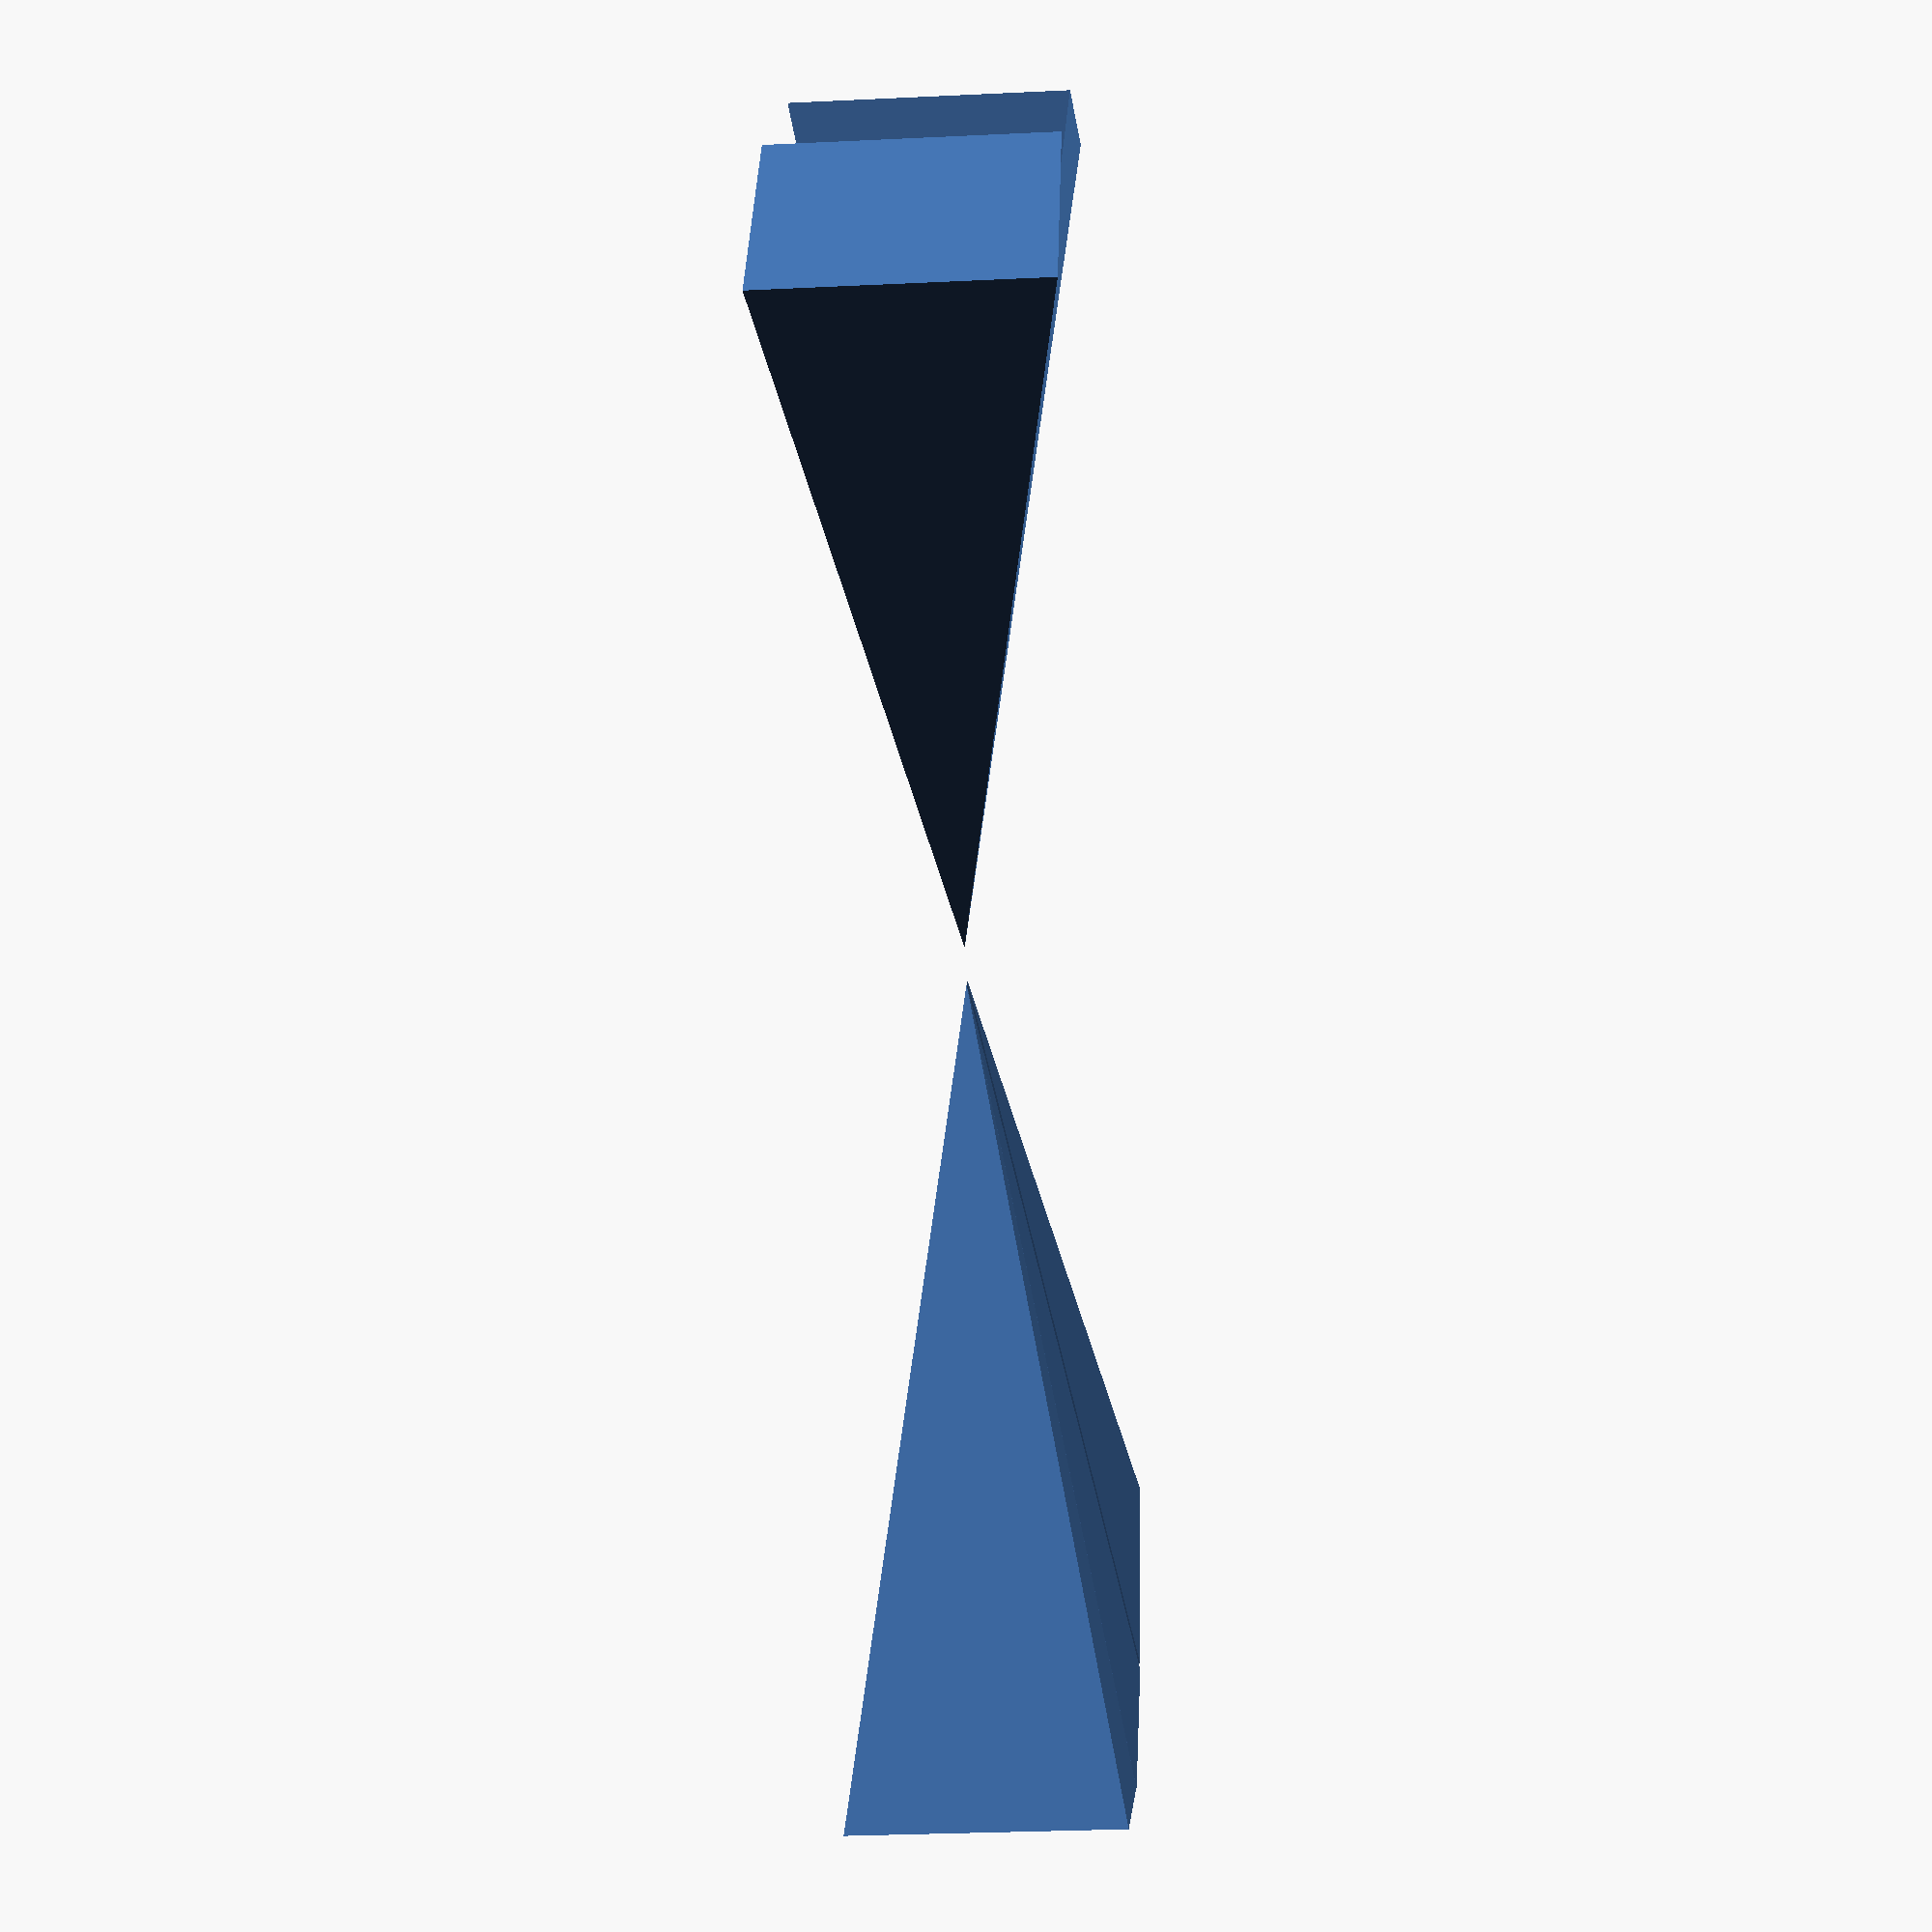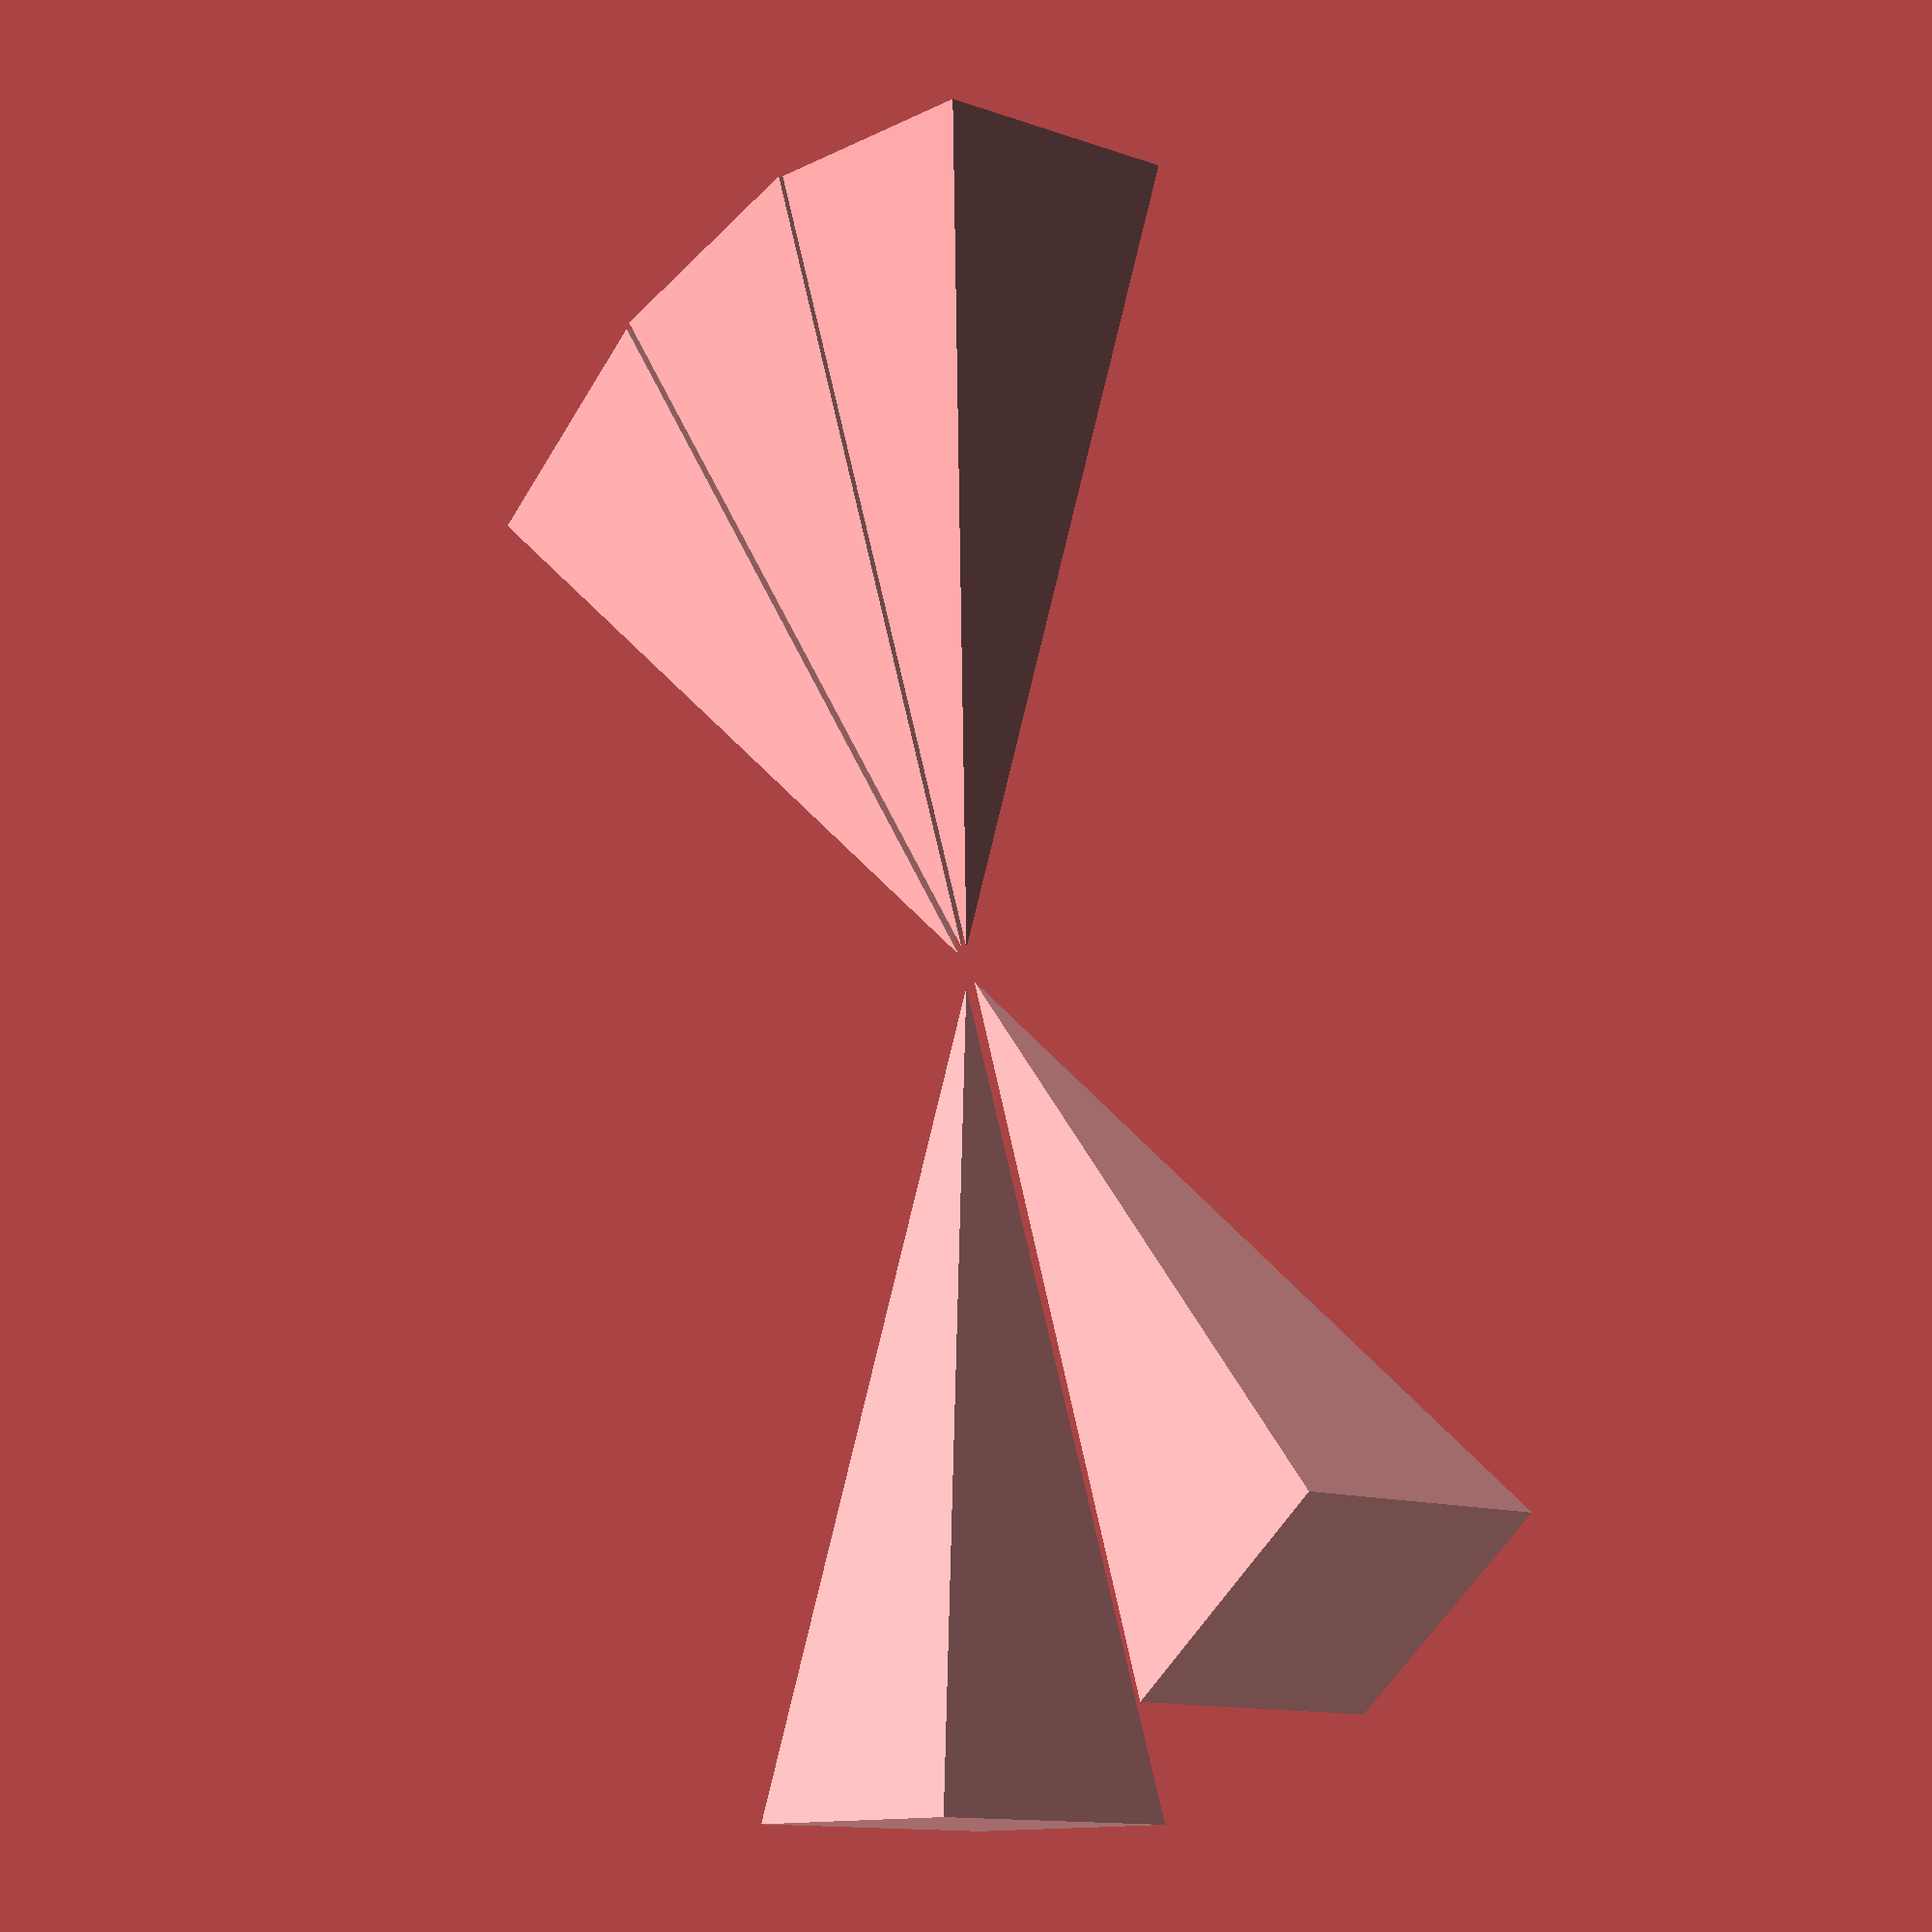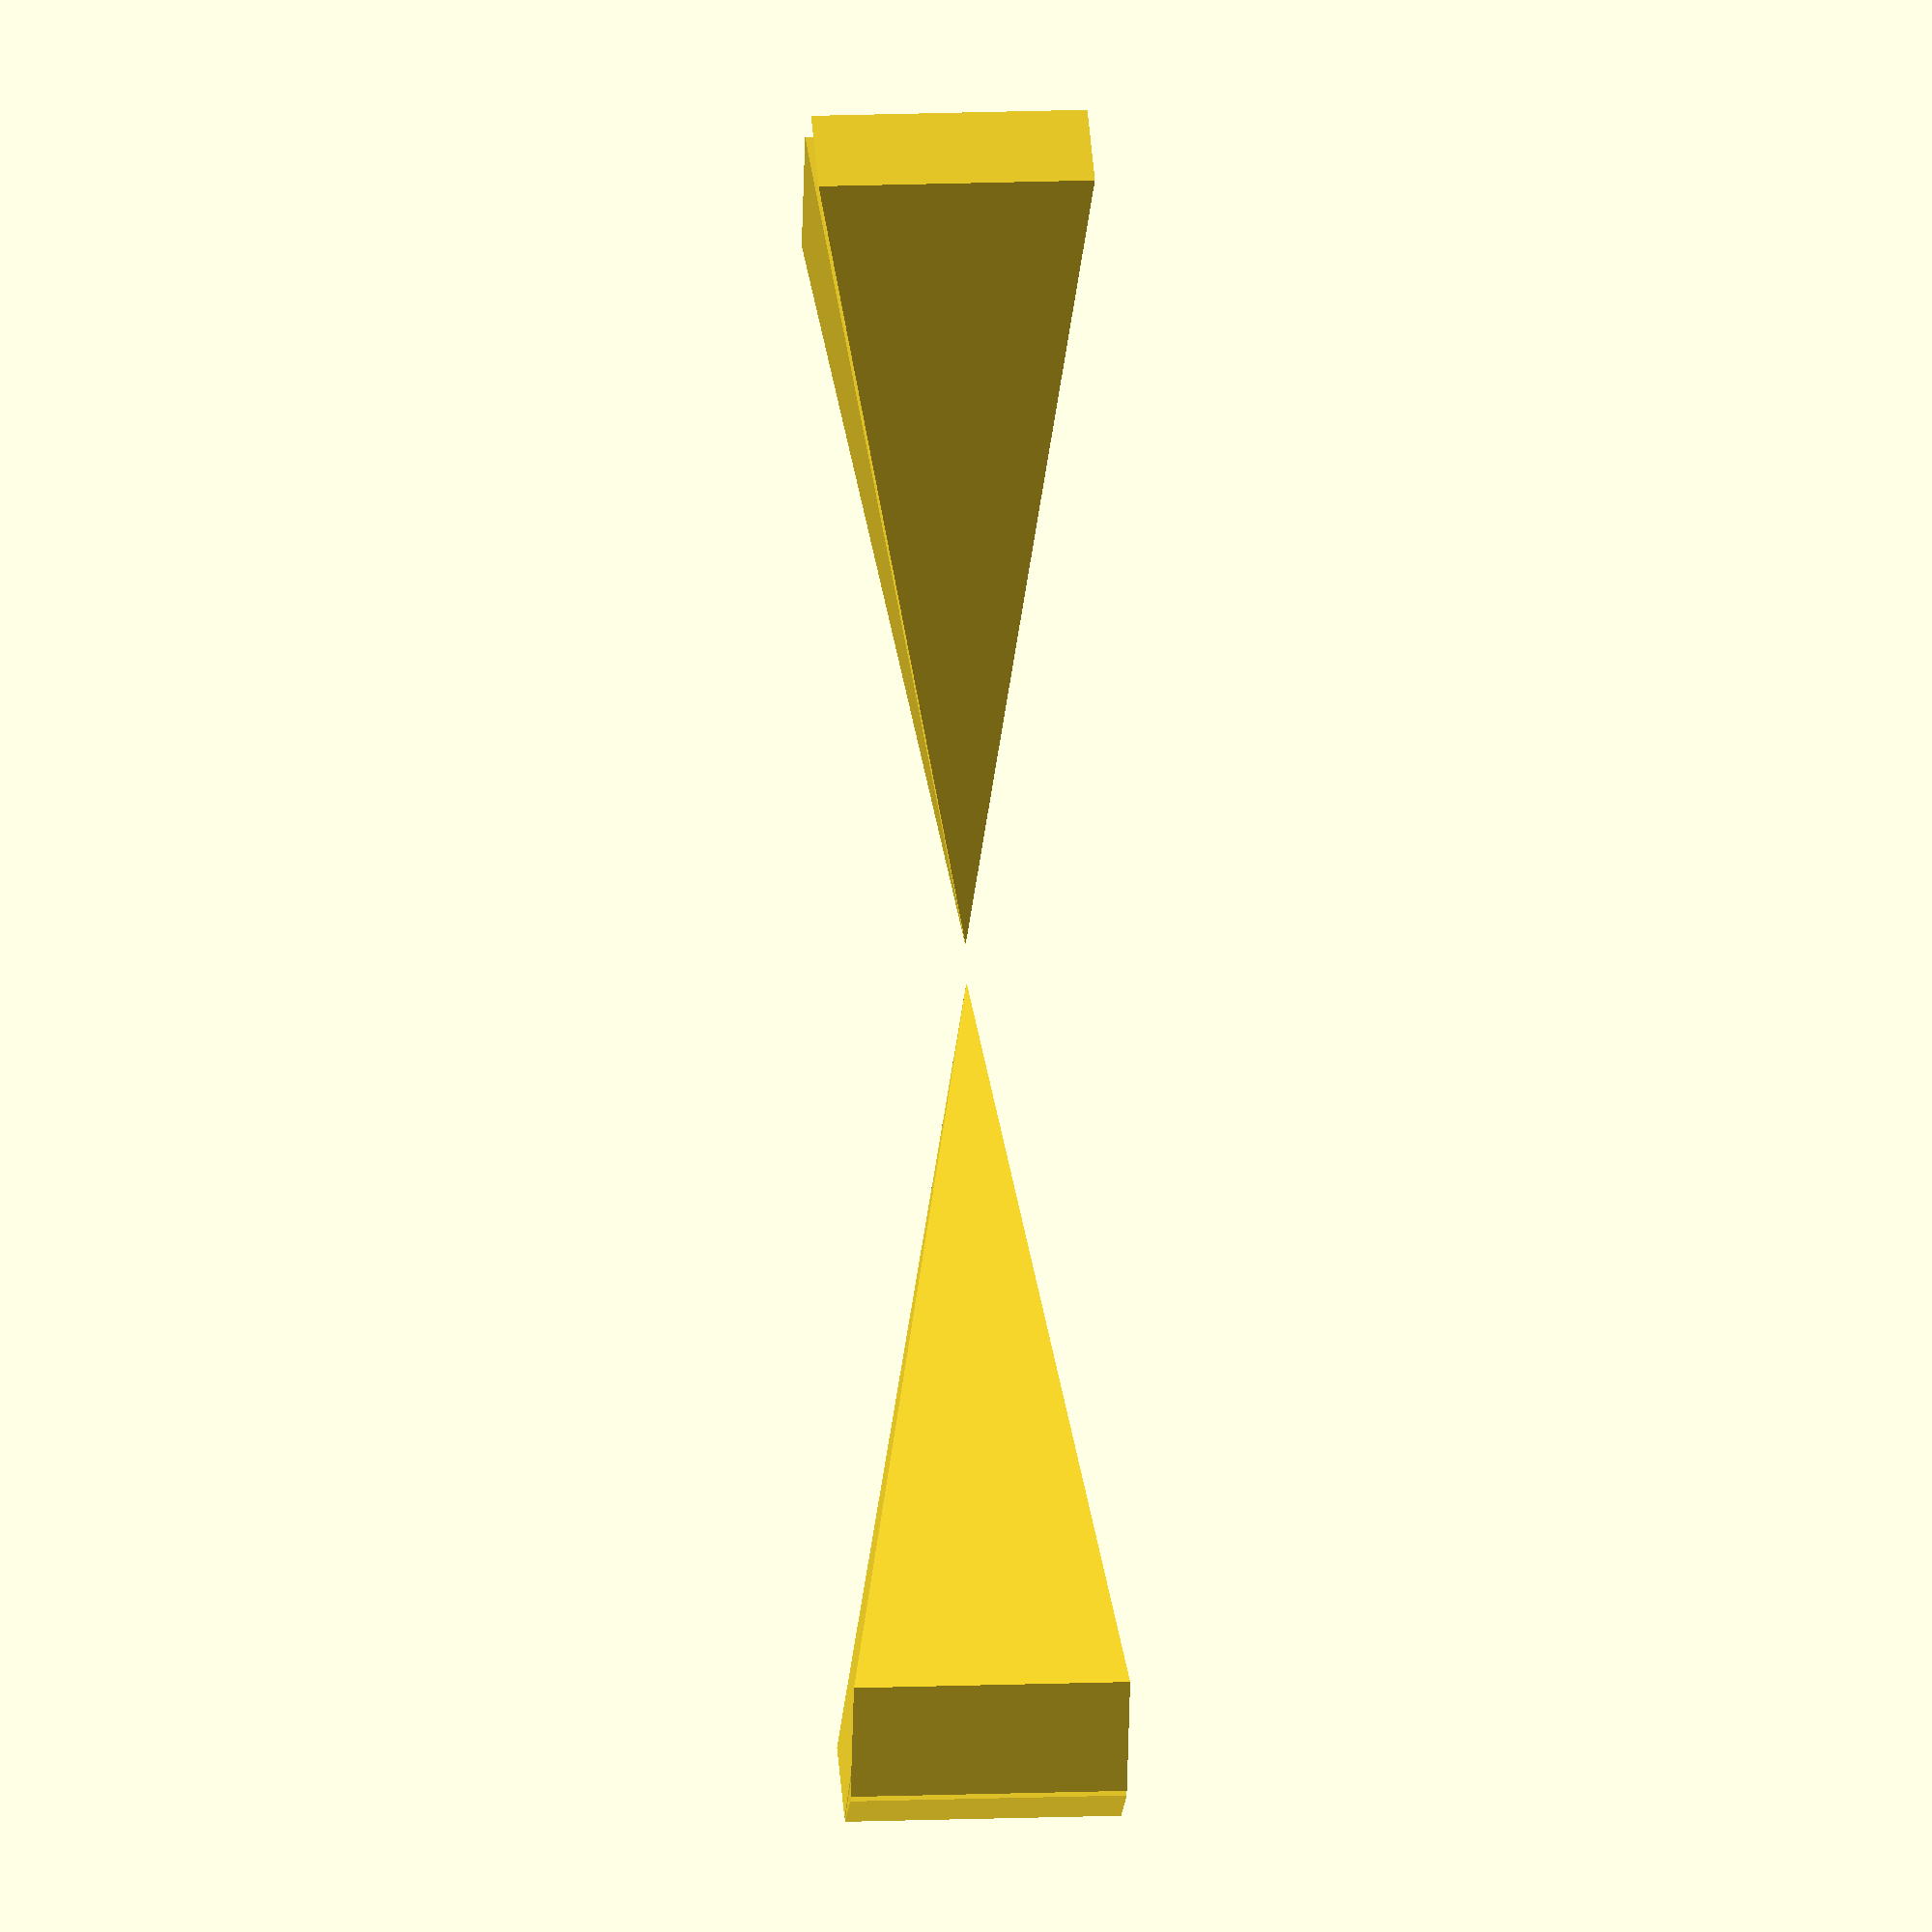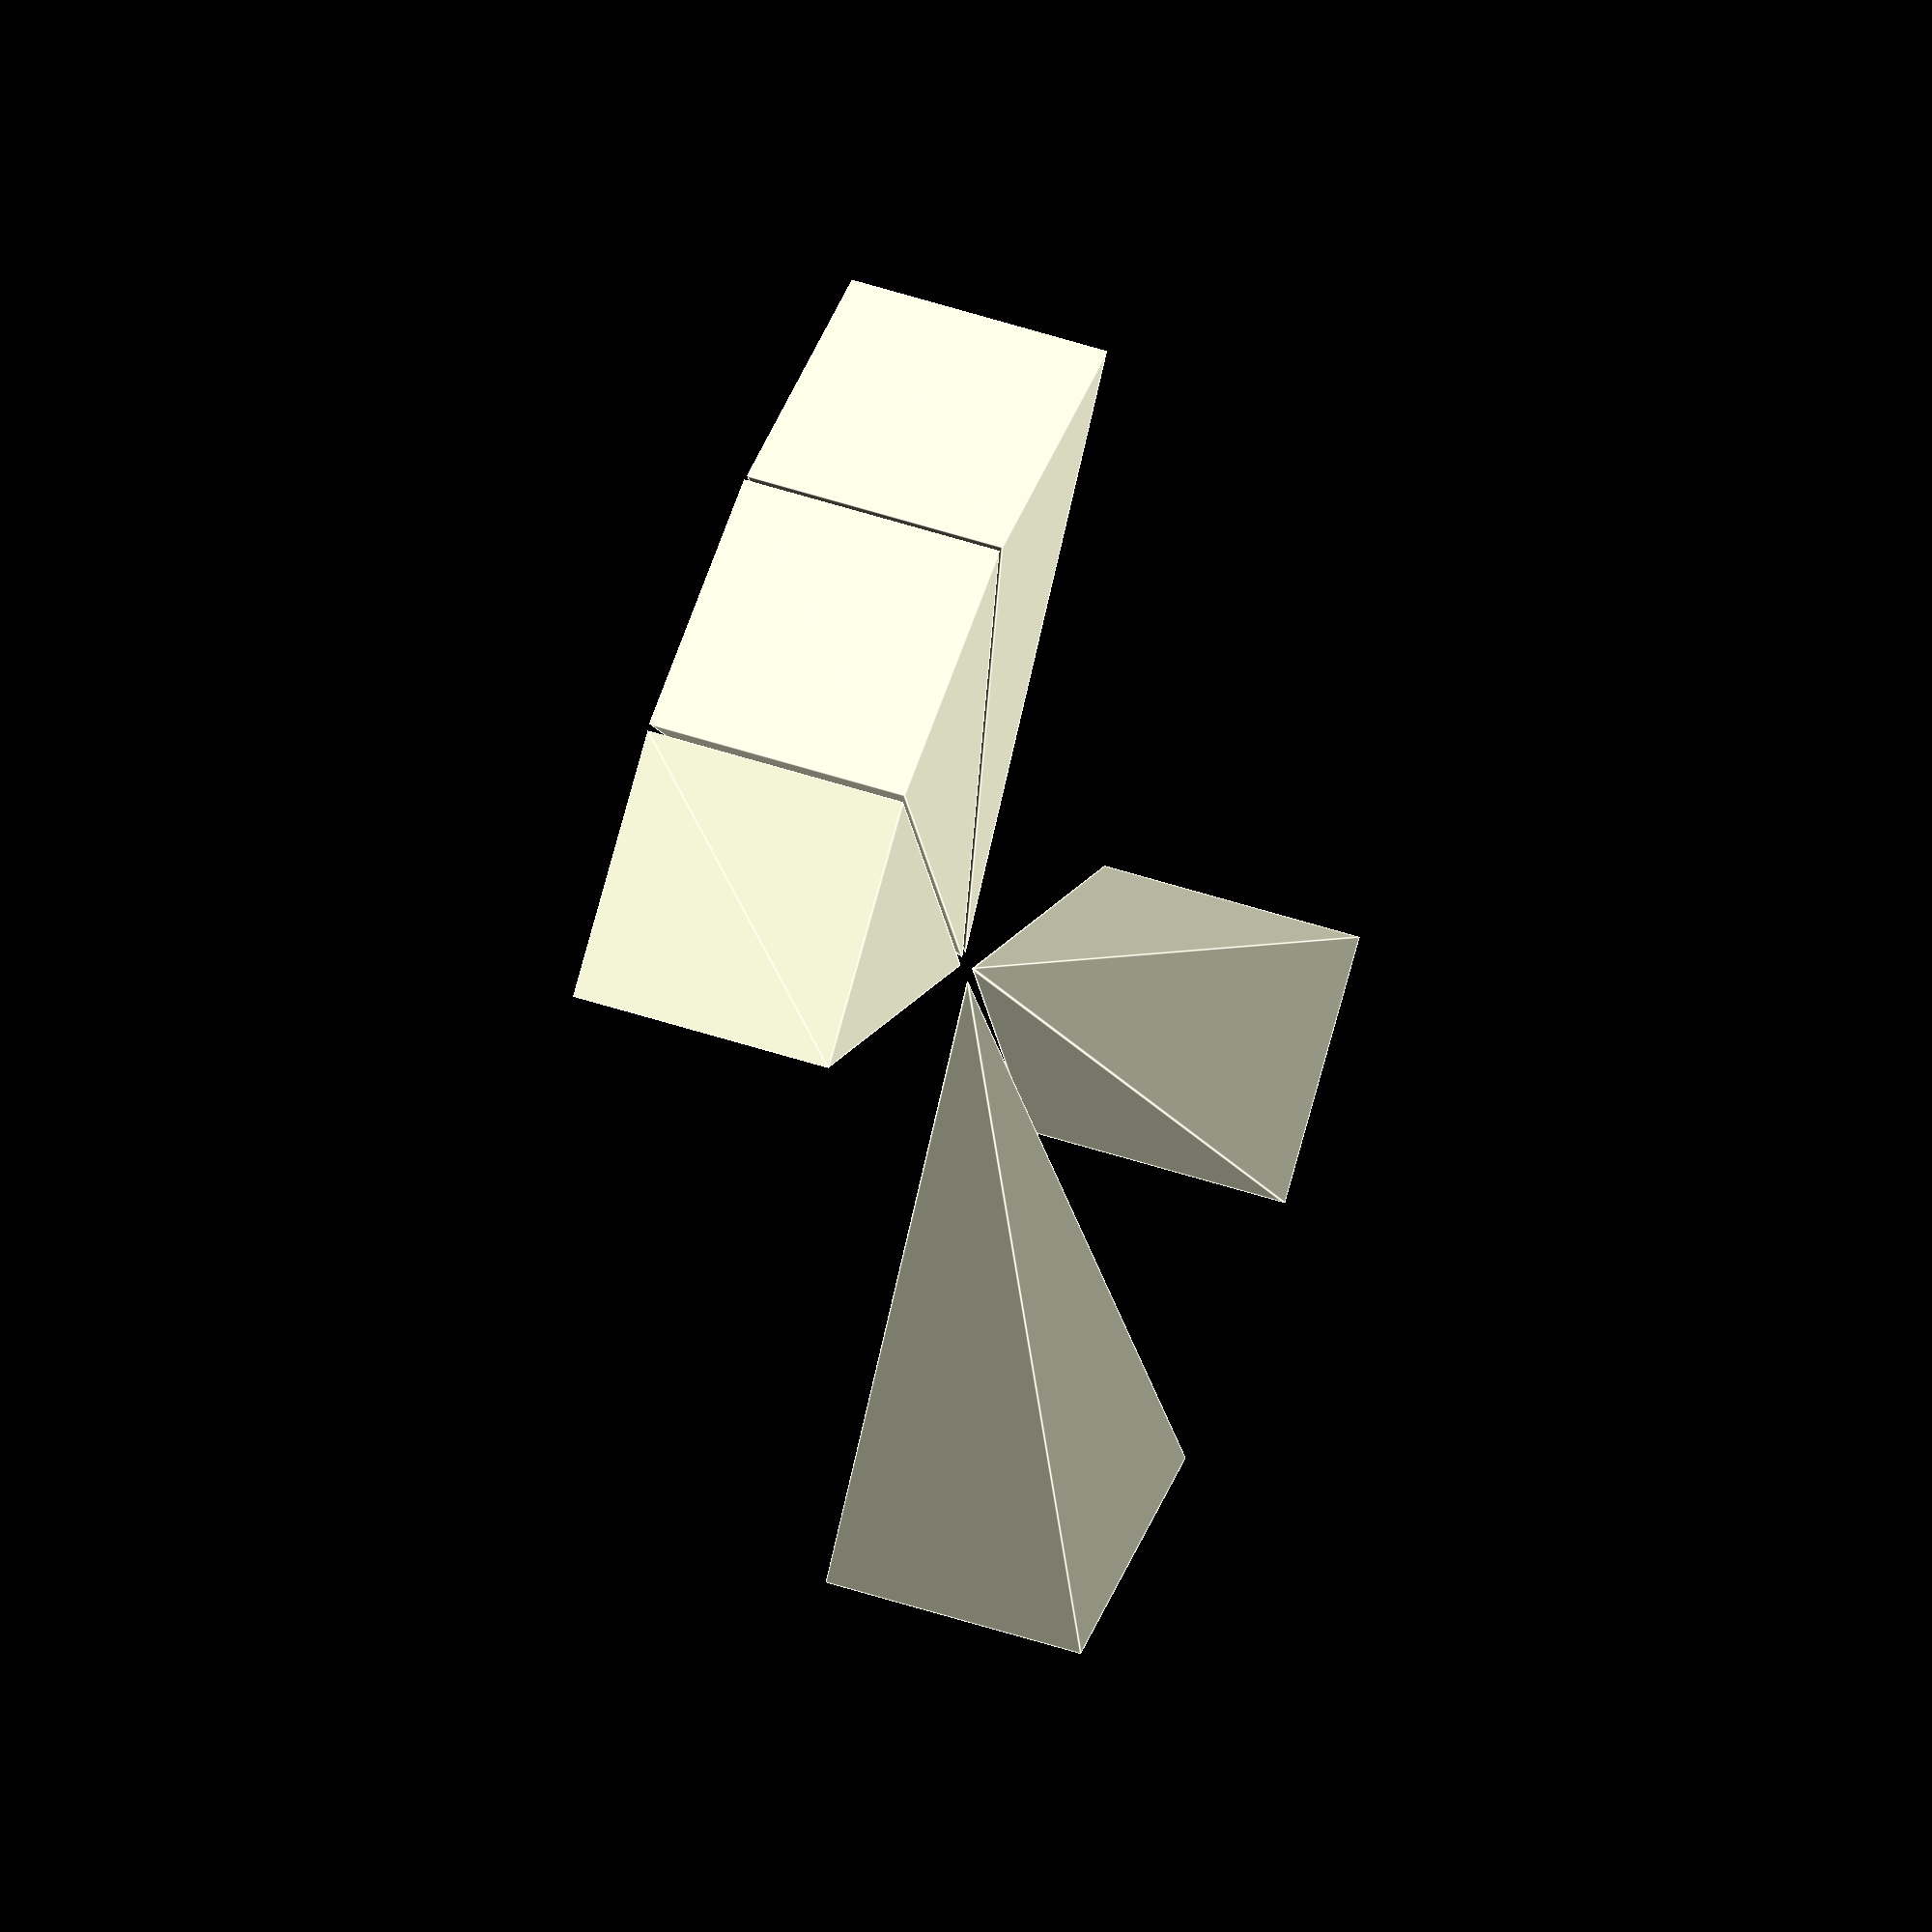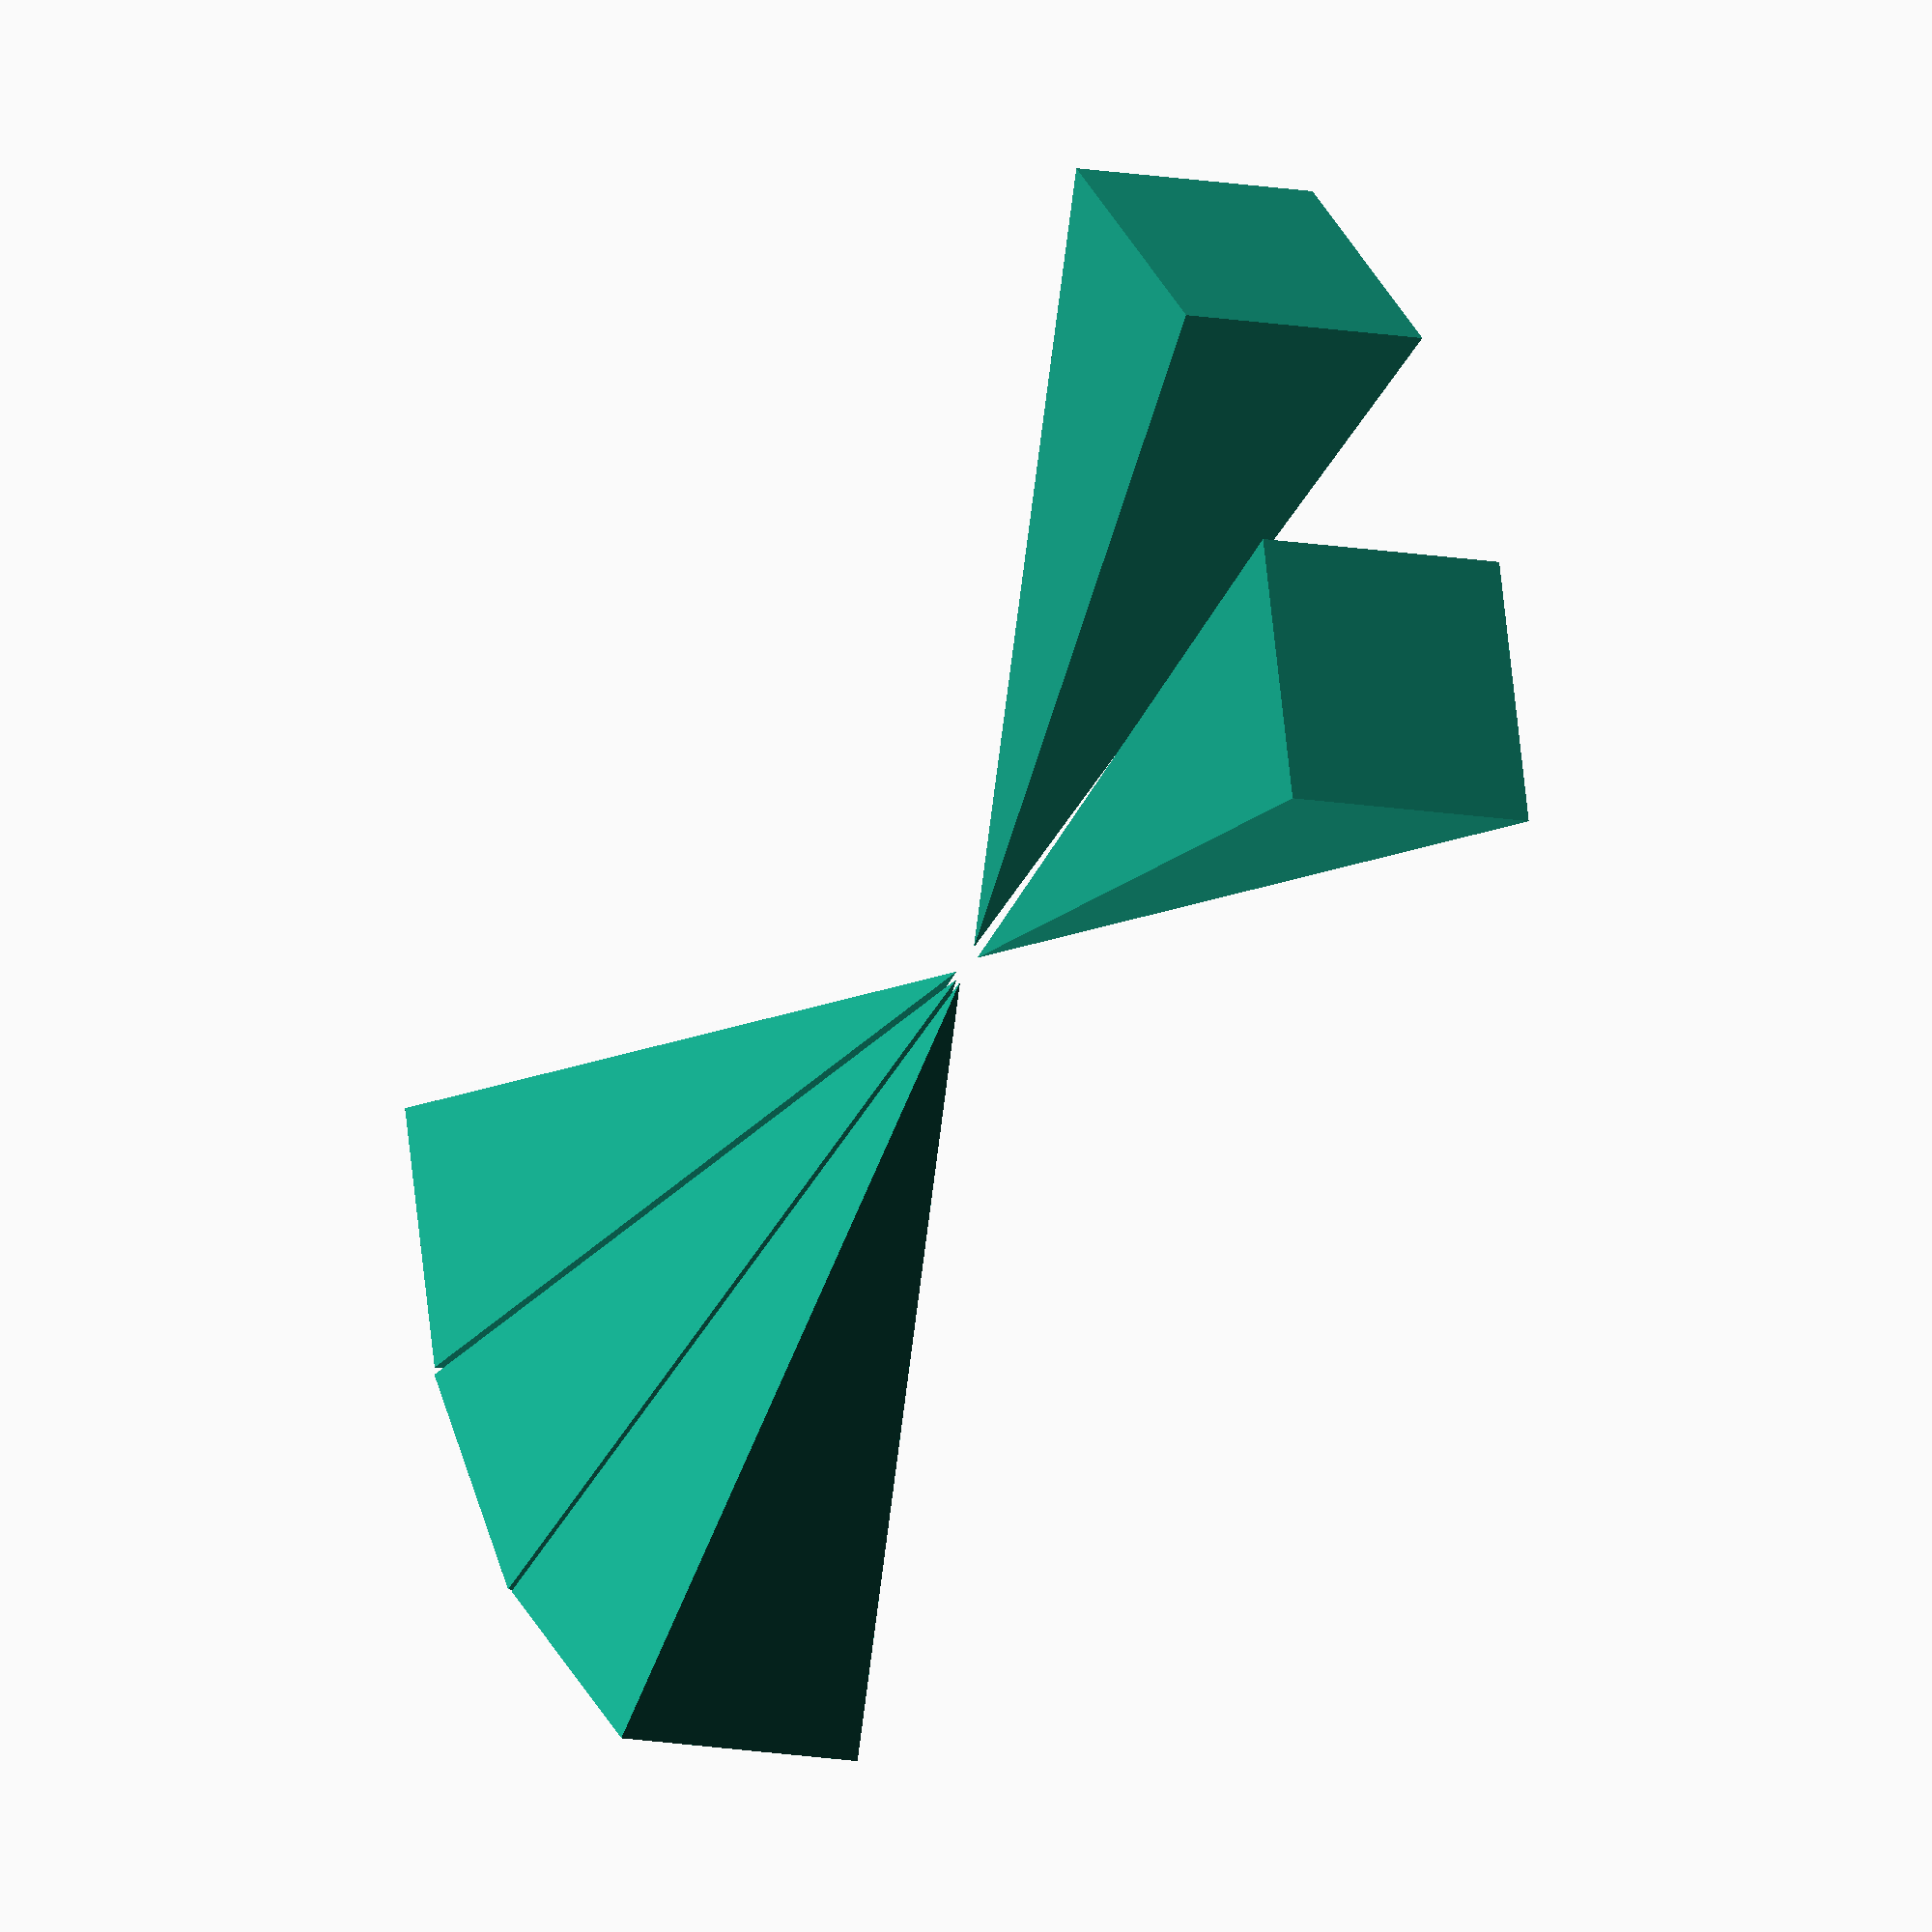
<openscad>
/*  Copyright (C) 2022  Adam Green (https://github.com/adamgreen)

    This program is free software; you can redistribute it and/or
    modify it under the terms of the GNU General Public License
    as published by the Free Software Foundation; either version 2
    of the License, or (at your option) any later version.

    This program is distributed in the hope that it will be useful,
    but WITHOUT ANY WARRANTY; without even the implied warranty of
    MERCHANTABILITY or FITNESS FOR A PARTICULAR PURPOSE.  See the
    GNU General Public License for more details.
*/
// Viewing frustrum of the ST VL53L1X range finders that I want to place on my bot. 

// ************
//  Parameters
// ************
// Angle at which sensors on mounted on either side of the central sensor. 
mountAngle = 19.0;
// Radius from center of robot base, at which the sensors will be mounted. 
mountRadius = 160.0/2 - 40.0;
// The diagonal field of view for the sensor. 
fovDiagonal = 27;
// Assuming square pixels, 1:1 aspect ration, then calculate horizontal/vertical FoV. 
fov = sqrt(fovDiagonal^2/2);
// Draw frustrum out to this distance: 1.3m.
dist = 1.3 * 1000;
// Size of sensor in X/Y dimensions, starting point of frustrum. 
sensorSize = 1.0;




frustrum(35, -mountAngle);
frustrum(40, 0);
frustrum(35, mountAngle);

frustrum(35, 180-mountAngle);
frustrum(35, 180+mountAngle);




module frustrum(radius, angle) {
    outerSize = 2*dist*tan(fov/2);

    rotate([0, 0, angle]) {
        hull() {
            translate([0, radius, 0])
                cube([sensorSize, 0.001, sensorSize], center=true);
            translate([0, radius+dist, 0])
                cube([outerSize, 0.001, outerSize], center=true);
        }
    }
}



// Sets the smoothness of arcs/circles.
$fs = 0.1;
$fa = 1;

</openscad>
<views>
elev=209.7 azim=312.7 roll=266.0 proj=p view=wireframe
elev=192.3 azim=198.6 roll=309.9 proj=p view=wireframe
elev=136.0 azim=48.2 roll=271.8 proj=o view=wireframe
elev=317.5 azim=334.0 roll=292.5 proj=o view=edges
elev=9.2 azim=120.9 roll=238.7 proj=o view=wireframe
</views>
